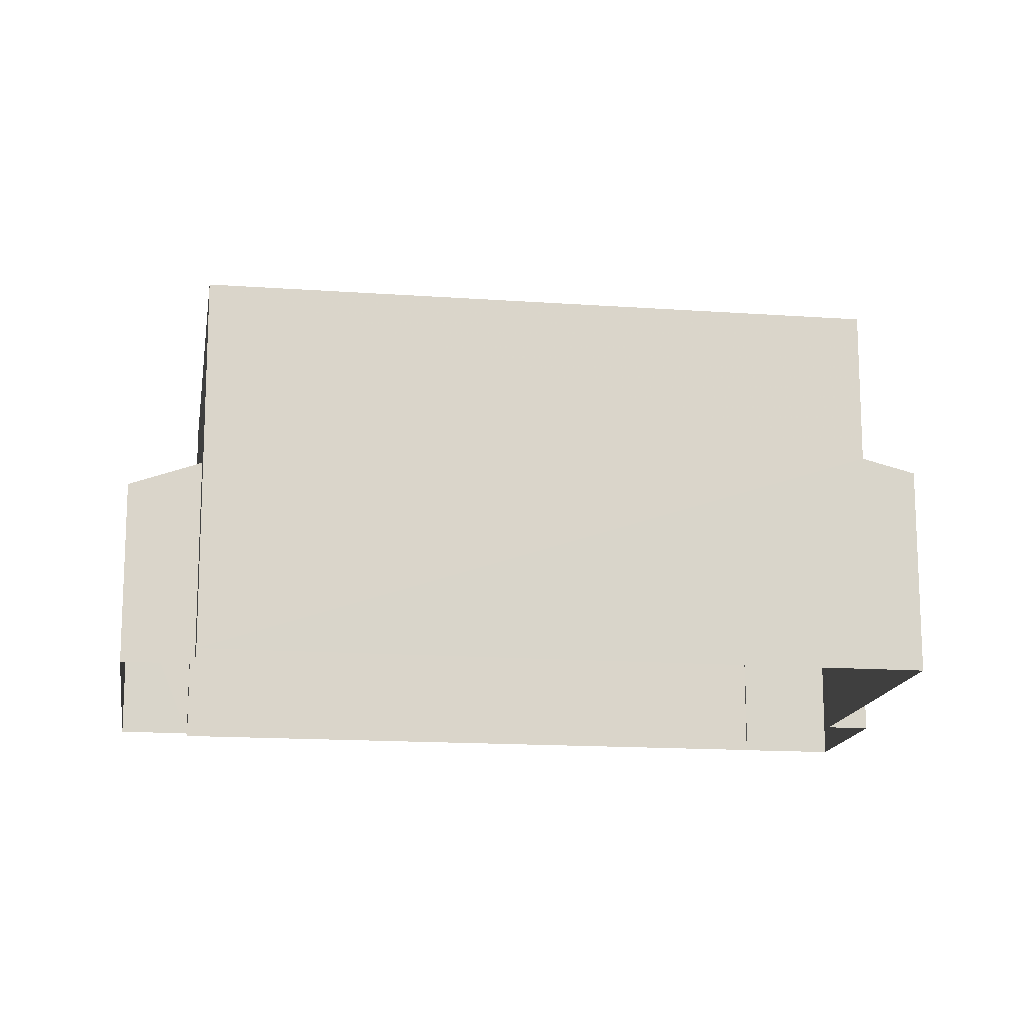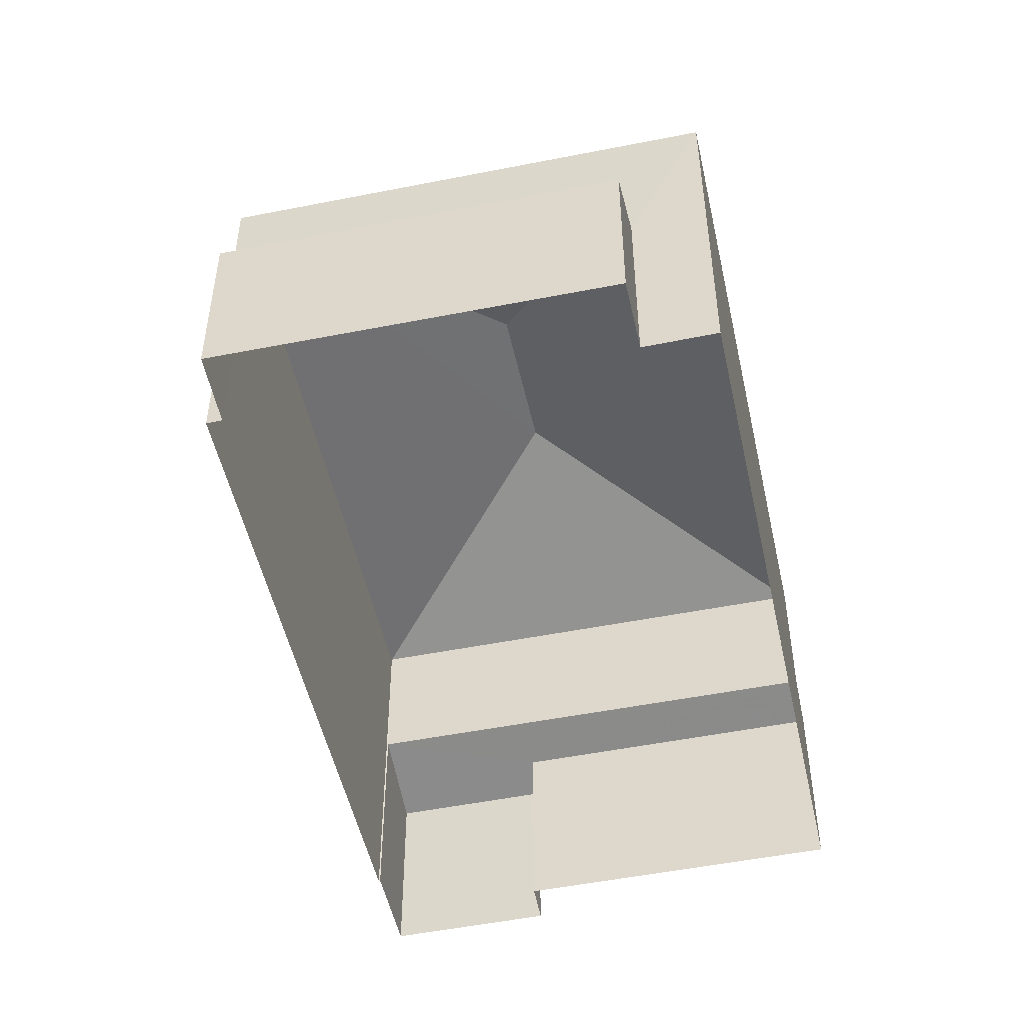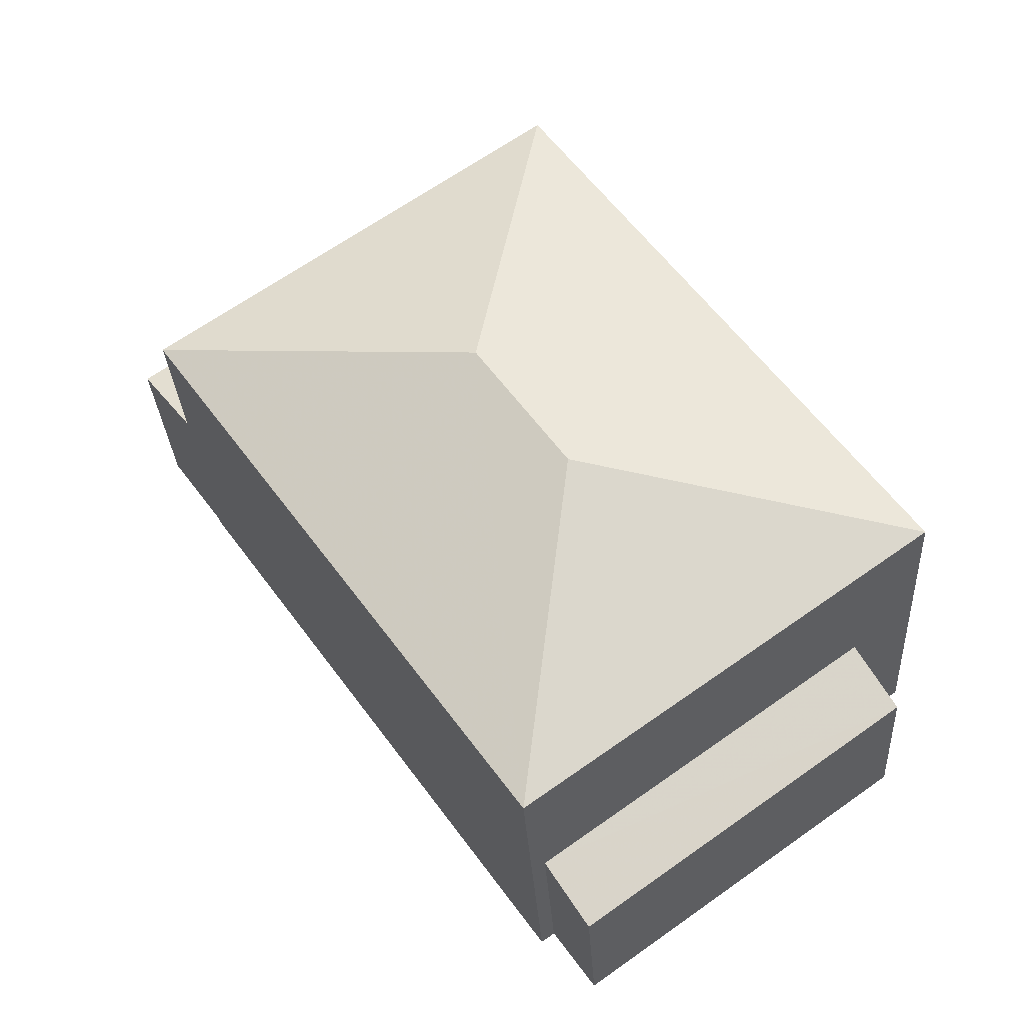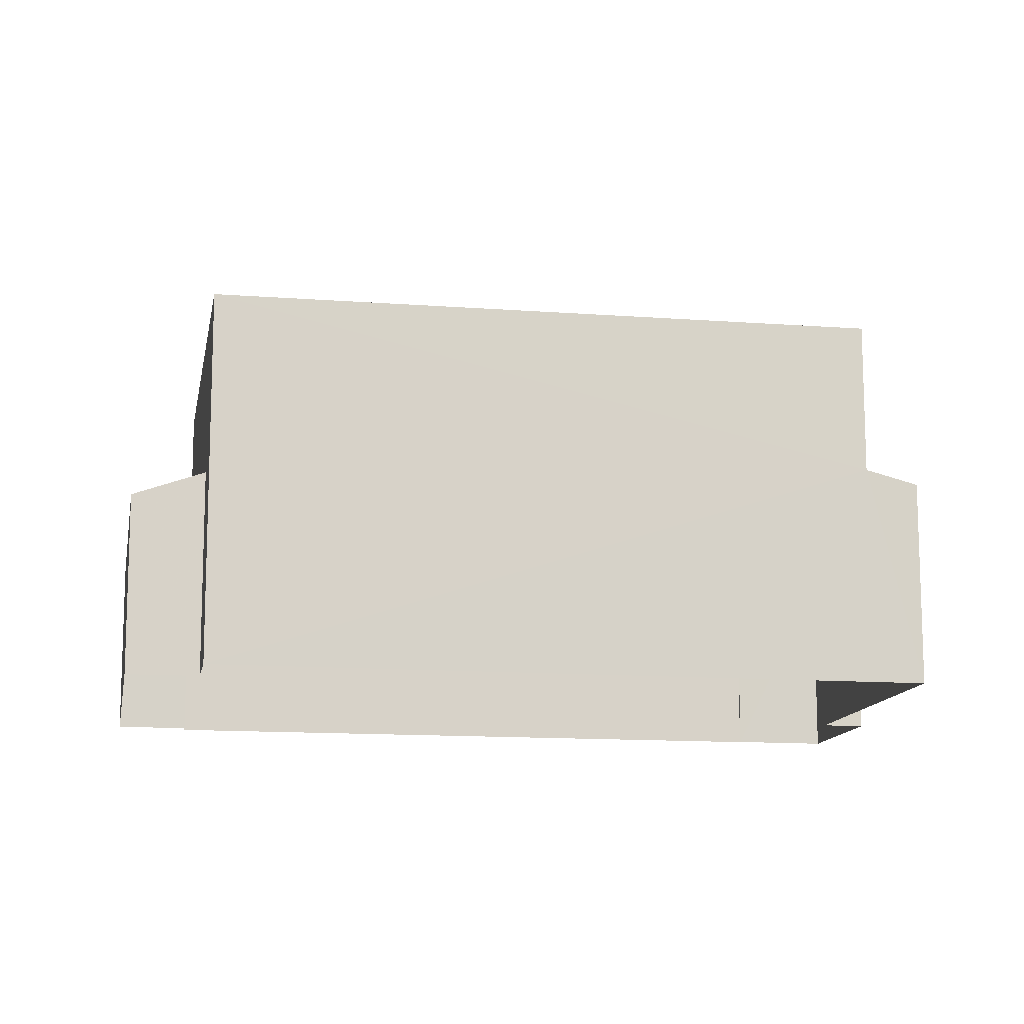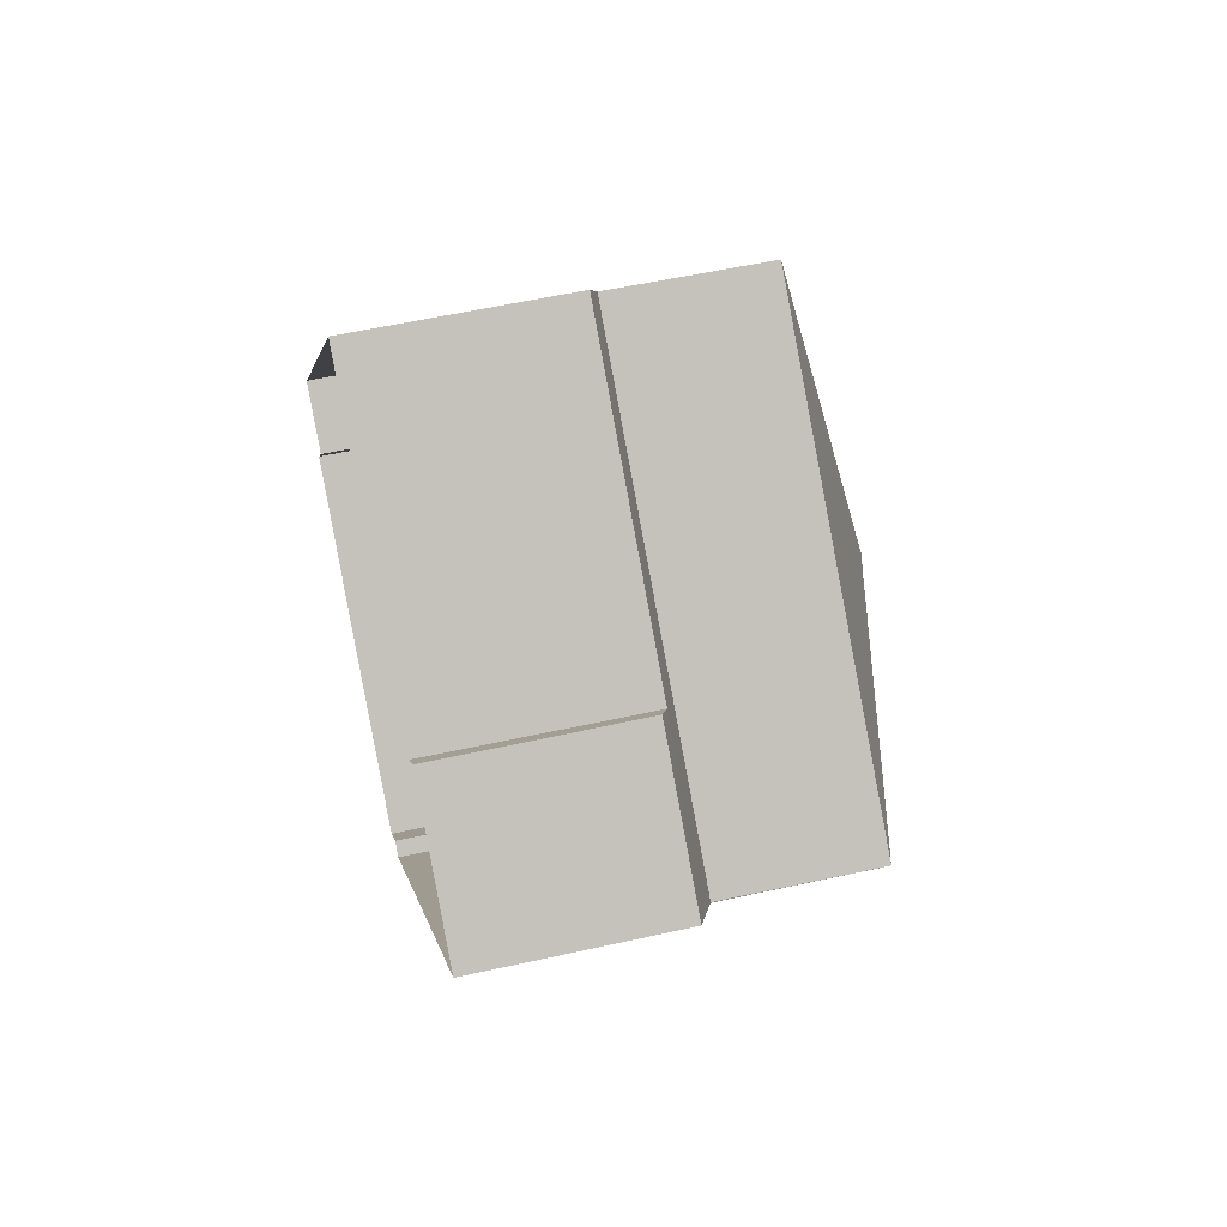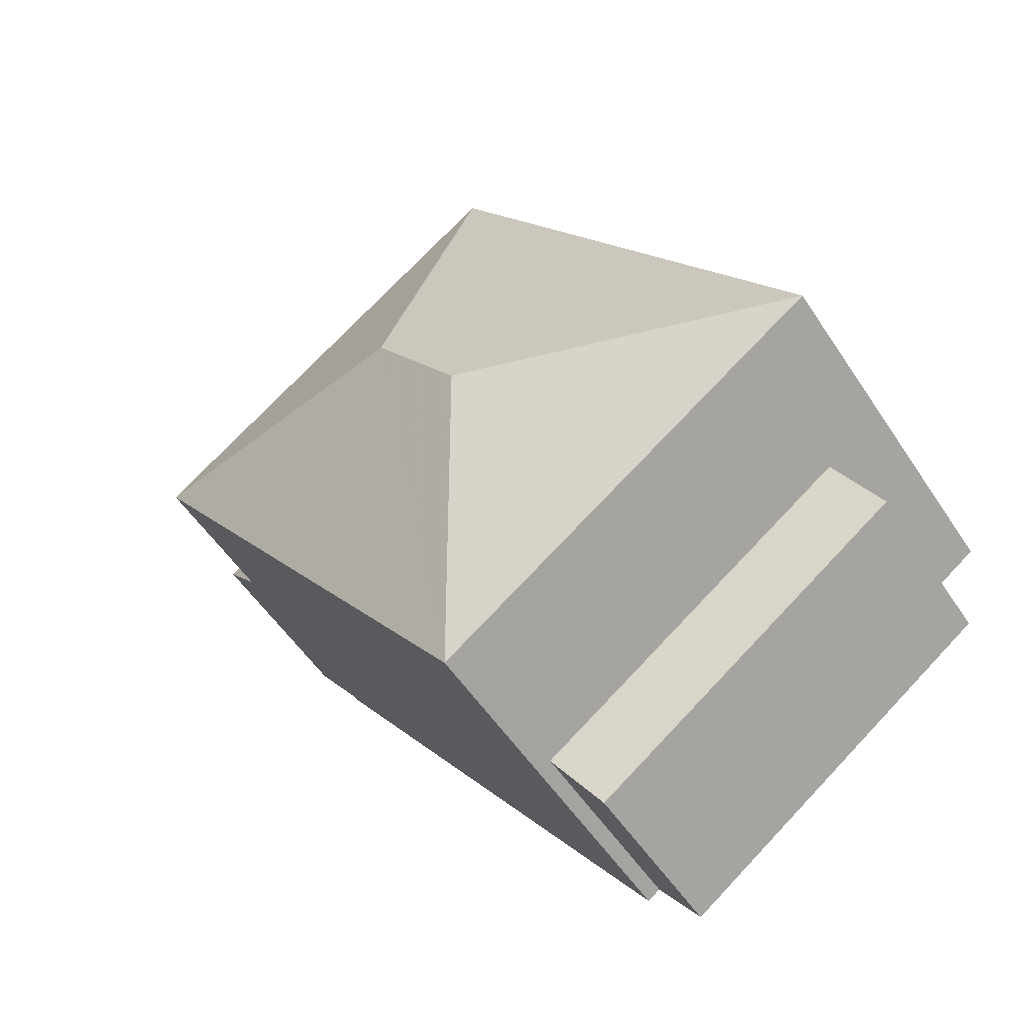
<metadata>
{"format":"obj","ext":"obj","renderer":"f3d","projection":"perspective","resolution":1024,"background":"white","views":[{"elev":-15.3,"azim":116.8,"up":"+Z"},{"elev":-50.8,"azim":47.8,"up":"+Z"},{"elev":-30.2,"azim":3.4,"up":"+Y"},{"elev":-12.7,"azim":115.6,"up":"+Z"},{"elev":57.2,"azim":-103.0,"up":"+Y"},{"elev":-53.4,"azim":32.5,"up":"+Y"}]}
</metadata>
<code>
v -2.255e+05 -1.281e+05 12.12
v -2.255e+05 -1.281e+05 12.12
v -2.255e+05 -1.281e+05 12.12
v -2.255e+05 -1.28e+05 12.12
v -2.255e+05 -1.281e+05 12.12
v -2.255e+05 -1.281e+05 12.12
v -2.255e+05 -1.281e+05 12.12
v -2.255e+05 -1.281e+05 12.12
v -2.255e+05 -1.281e+05 12.12
v -2.255e+05 -1.281e+05 12.12
v -2.255e+05 -1.28e+05 12.12
v -2.255e+05 -1.28e+05 12.12
v -2.255e+05 -1.281e+05 15.74
v -2.255e+05 -1.281e+05 15.3
v -2.255e+05 -1.281e+05 15.3
v -2.255e+05 -1.281e+05 15.74
v -2.255e+05 -1.28e+05 15.53
v -2.255e+05 -1.281e+05 15.53
v -2.255e+05 -1.28e+05 15.72
v -2.255e+05 -1.281e+05 15.95
v -2.255e+05 -1.28e+05 15.95
v -2.255e+05 -1.28e+05 15.72
v -2.255e+05 -1.281e+05 18.6
v -2.255e+05 -1.28e+05 18.6
v -2.255e+05 -1.281e+05 19.94
v -2.255e+05 -1.281e+05 19.94
v -2.255e+05 -1.281e+05 18.6
v -2.255e+05 -1.281e+05 18.6
f 1 2 3
f 4 5 3
f 6 7 8
f 3 2 7
f 6 8 9
f 10 11 12
f 4 3 12
f 10 12 6
f 12 7 6
f 3 7 12
f 13 14 15
f 16 13 15
f 17 18 19
f 18 20 19
f 19 21 22
f 19 20 21
f 23 24 25
f 26 23 25
f 26 27 23
f 25 27 26
f 25 28 27
f 25 24 28
f 7 2 14
f 13 7 14
f 27 28 9
f 8 27 9
f 24 23 21
f 23 5 21
f 21 4 22
f 21 5 4
f 6 18 10
f 6 20 18
f 18 11 10
f 18 17 11
f 19 4 12
f 19 22 4
f 13 8 7
f 8 13 27
f 3 5 16
f 23 27 16
f 5 23 16
f 16 27 13
f 3 15 1
f 3 16 15
f 14 2 1
f 15 14 1
f 17 12 11
f 17 19 12
f 6 9 20
f 9 28 20
f 20 24 21
f 20 28 24

</code>
